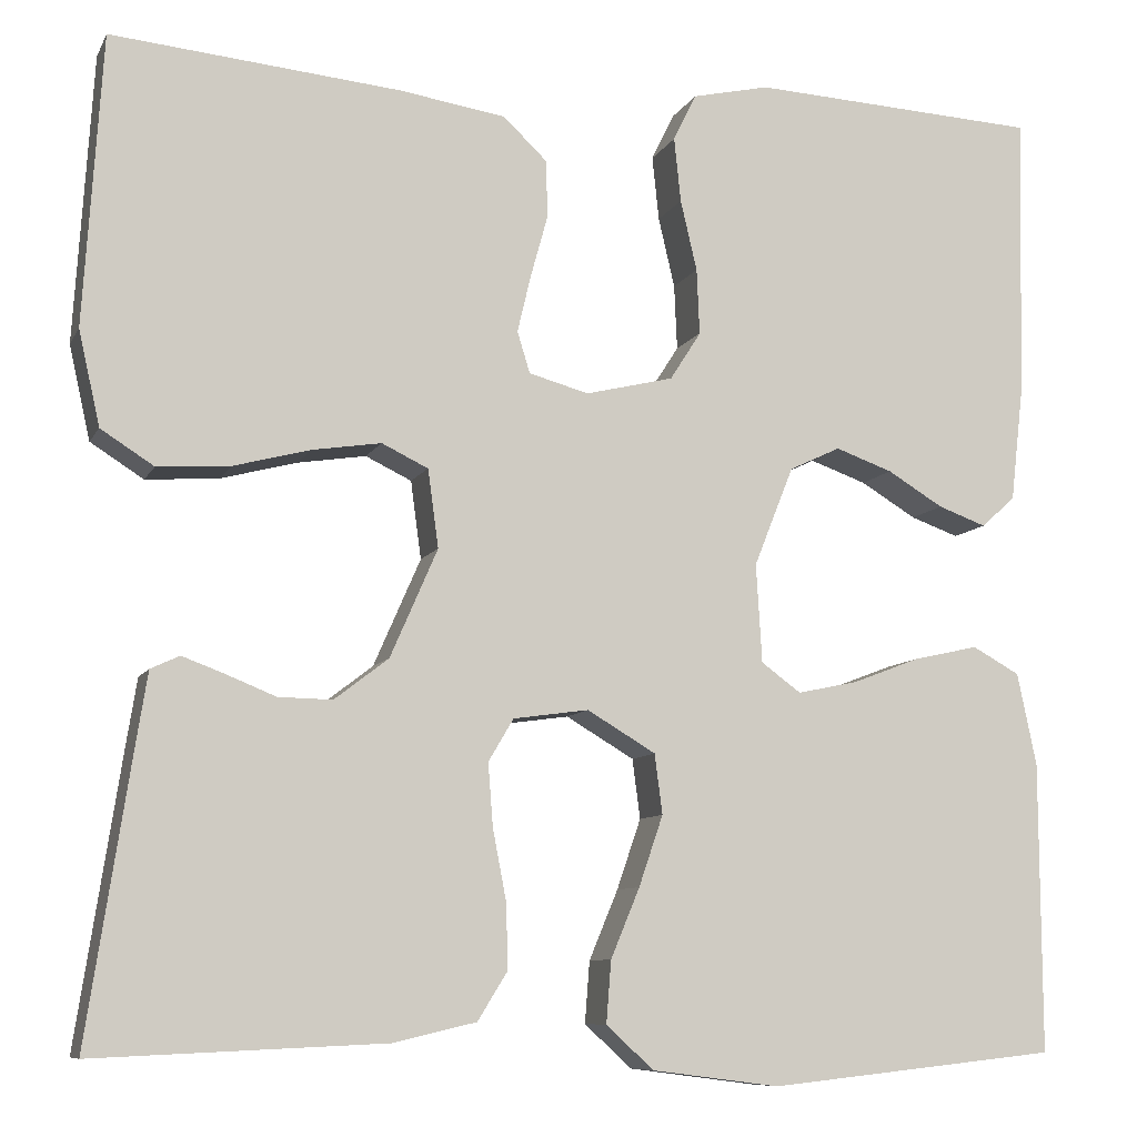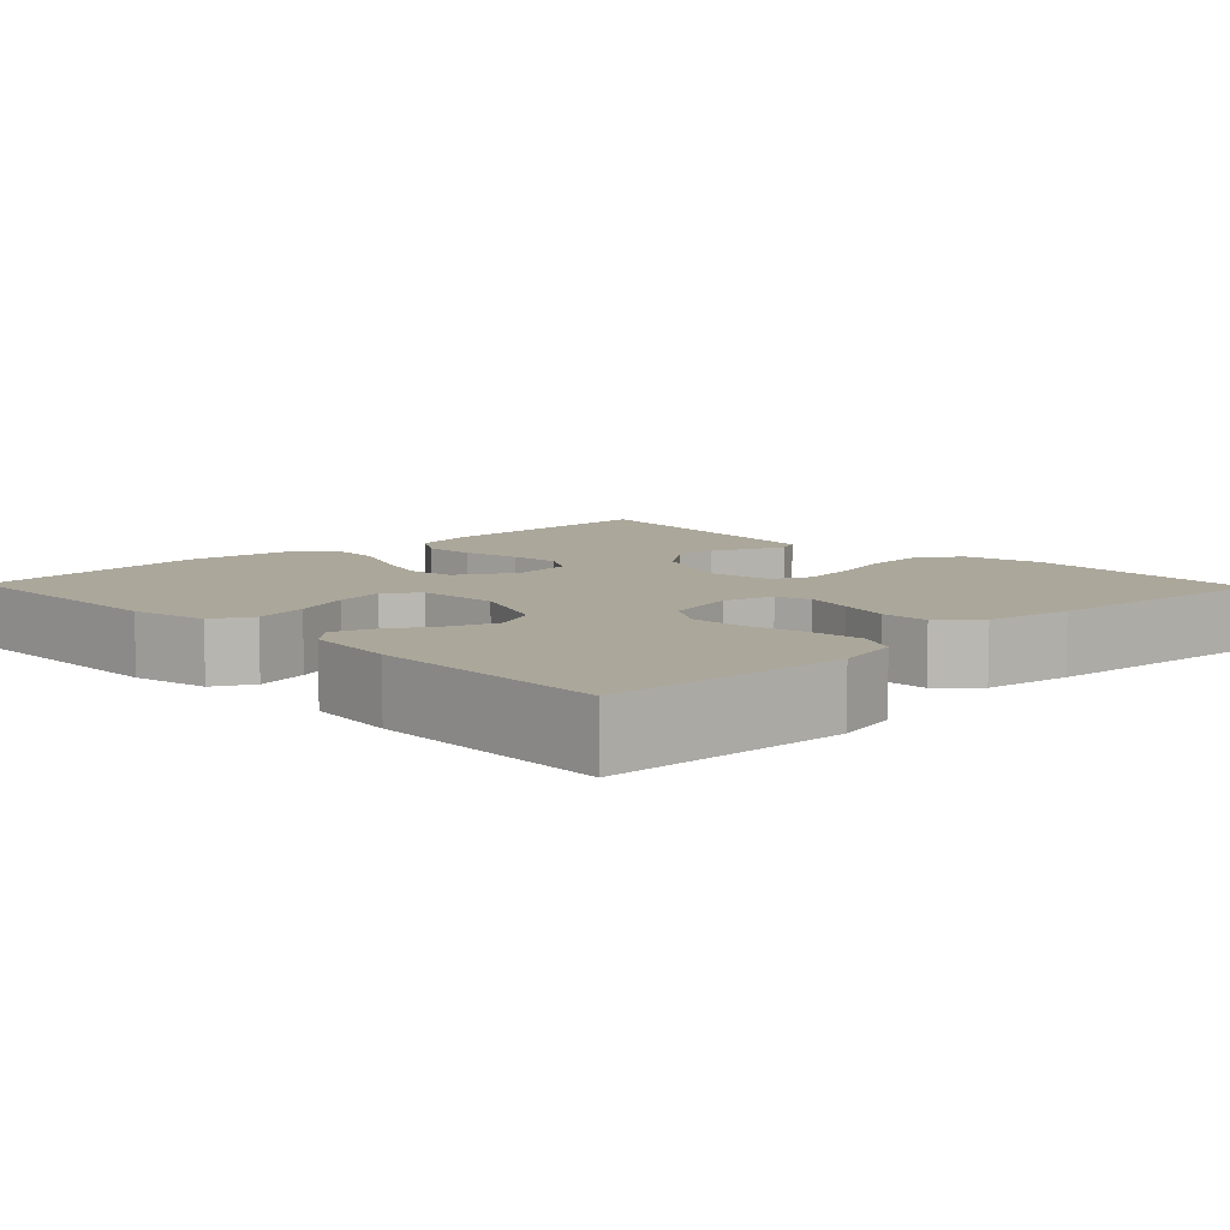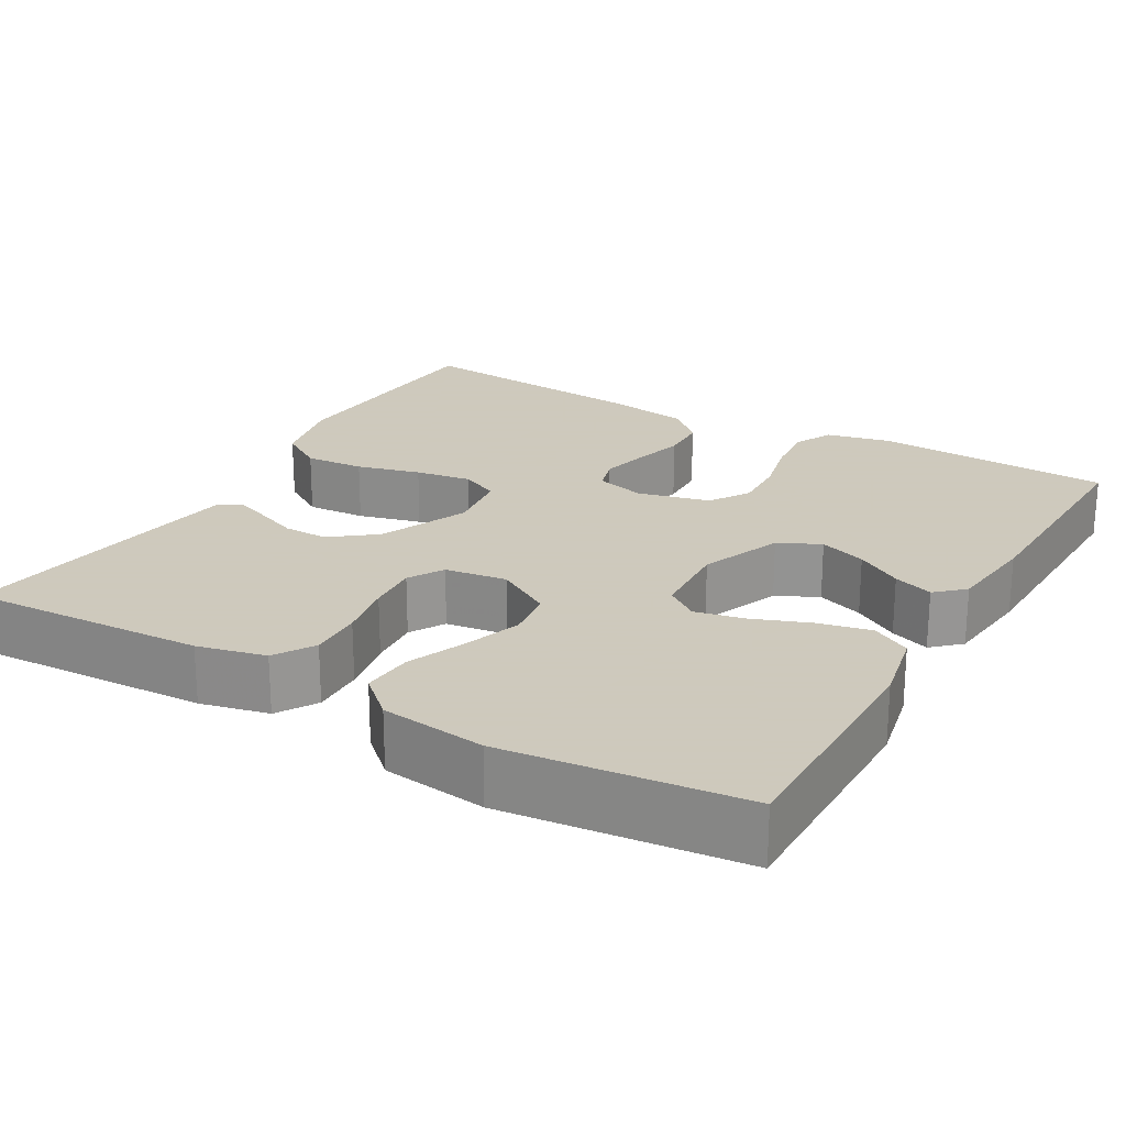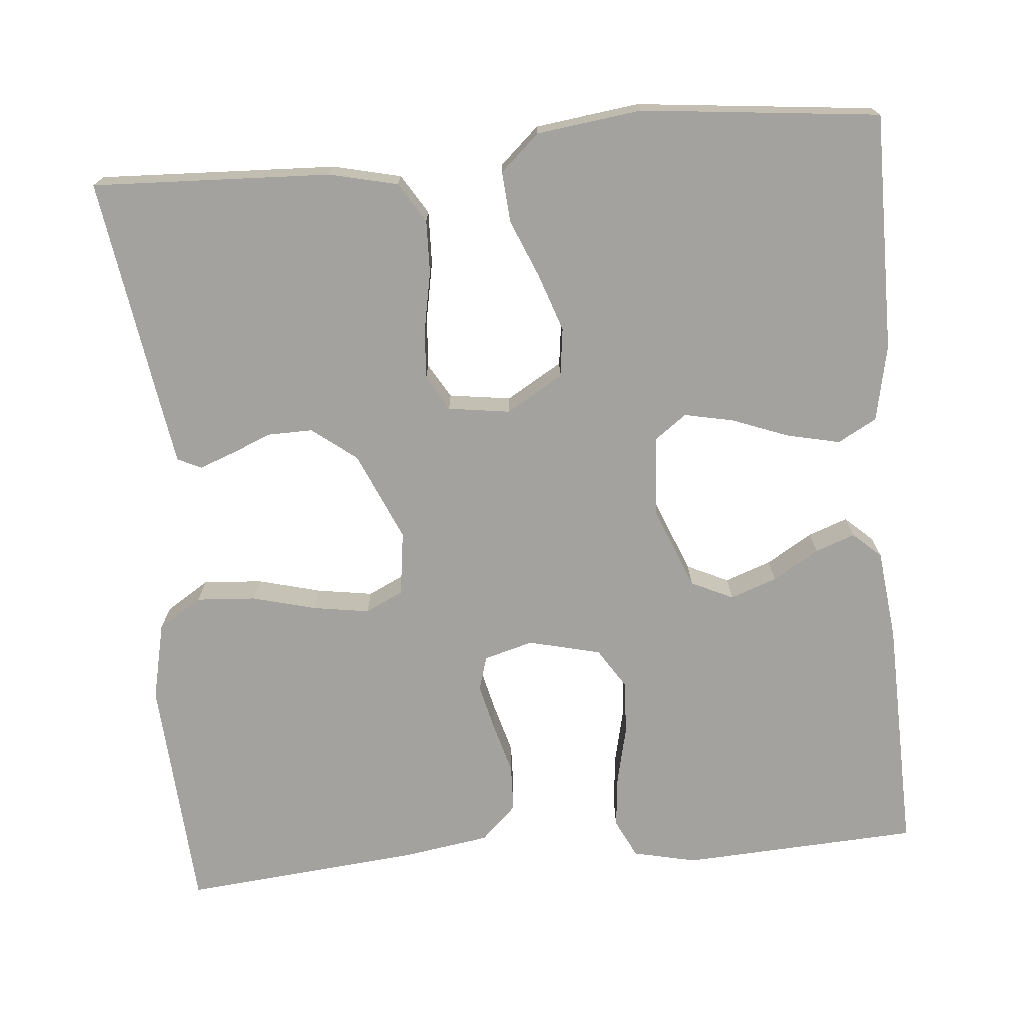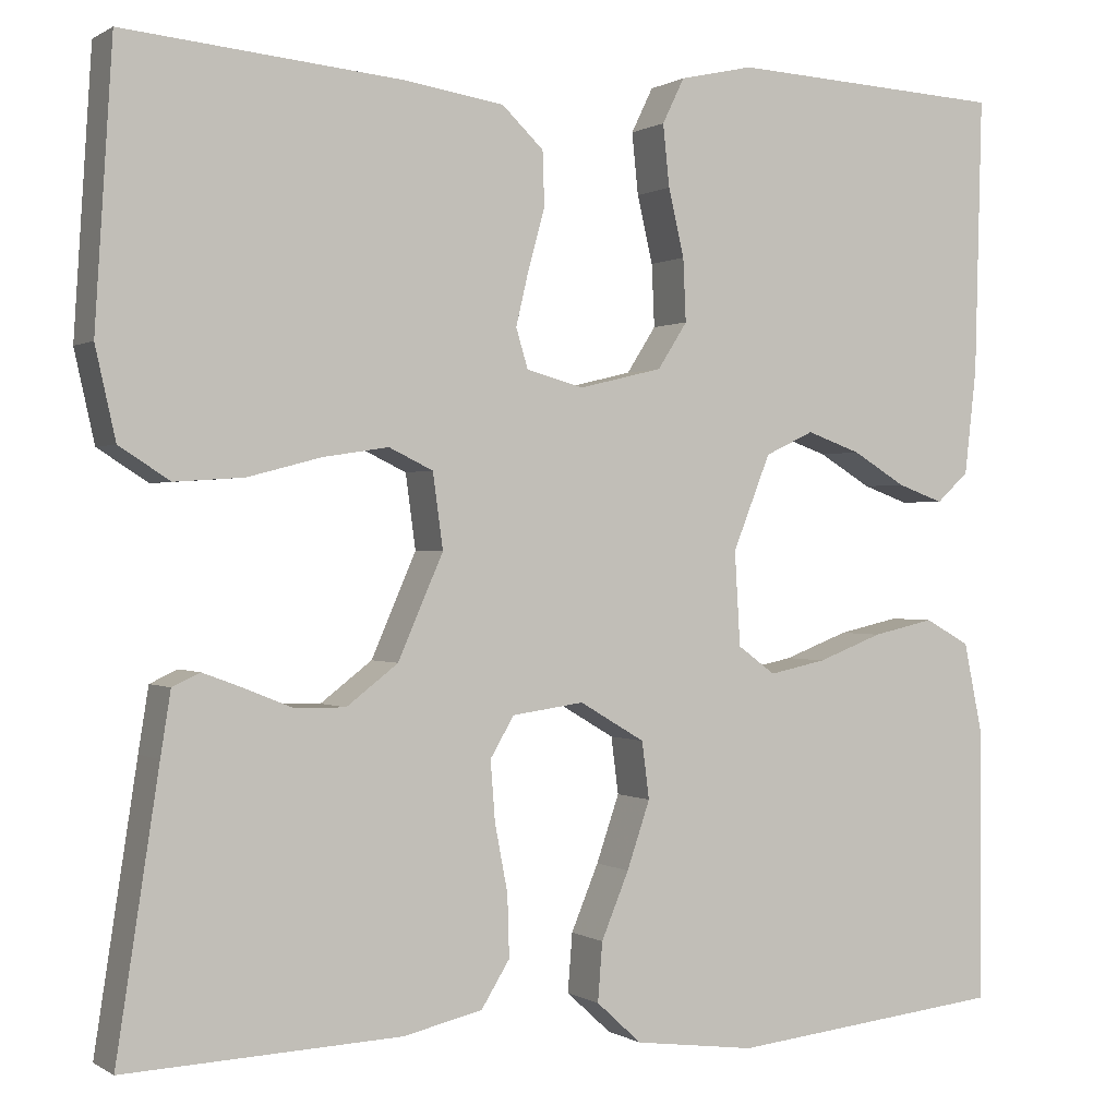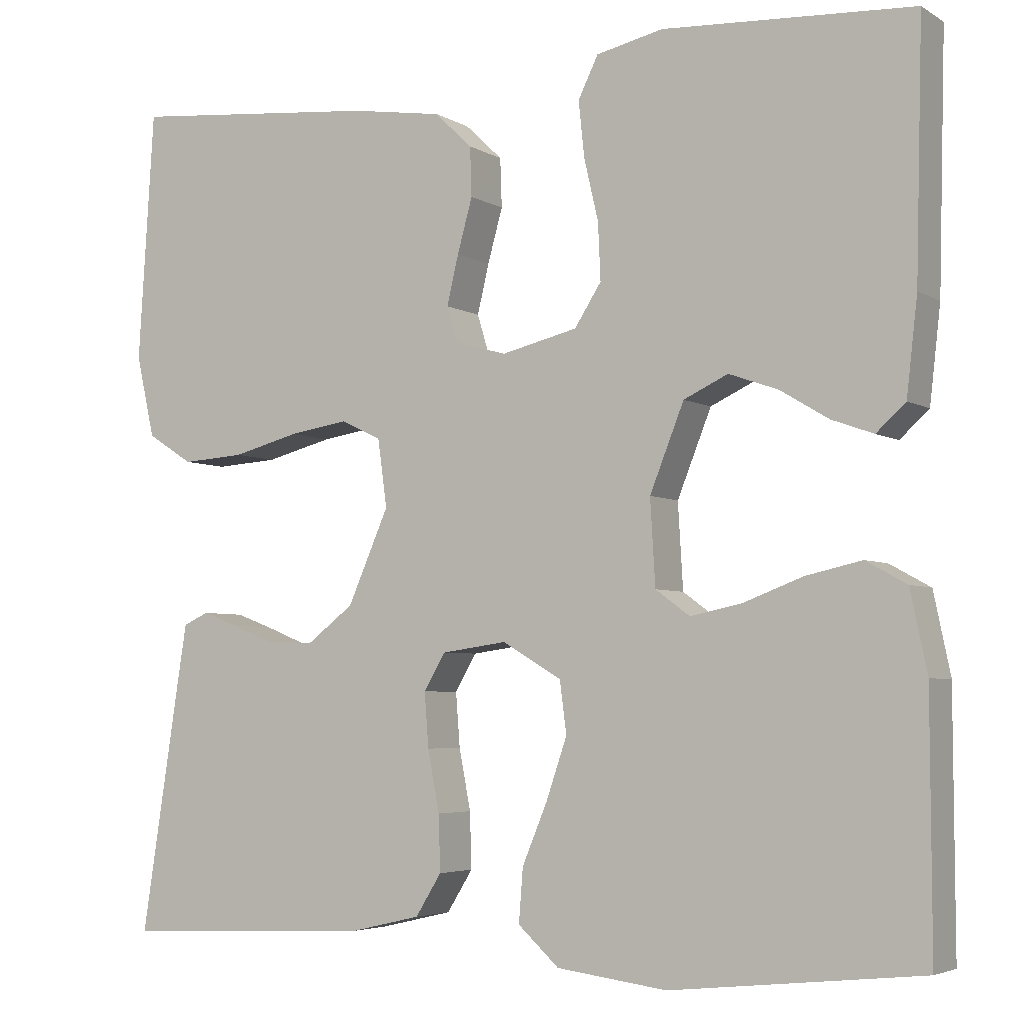
<metadata>
{"format":"obj","ext":"obj","renderer":"f3d","projection":"perspective","resolution":1024,"background":"white","views":[{"elev":-8.8,"azim":162.6,"up":"+Z"},{"elev":8.2,"azim":-44.0,"up":"+Y"},{"elev":22.6,"azim":-150.1,"up":"+Y"},{"elev":-72.5,"azim":-174.9,"up":"+Y"},{"elev":0.3,"azim":153.7,"up":"+Z"},{"elev":-4.4,"azim":-150.6,"up":"+Z"}]}
</metadata>
<code>
v 0.5 0.07 -0.5
v 0.2 0.07 -0.487
v 0.114 0.07 -0.467
v 0.083 0.07 -0.417
v 0.085 0.07 -0.35
v 0.099 0.07 -0.277
v 0.104 0.07 -0.212
v 0.078 0.07 -0.168
v 0 0.07 -0.157
v -0.071 0.07 -0.199
v -0.079 0.07 -0.261
v -0.054 0.07 -0.334
v -0.024 0.07 -0.406
v -0.019 0.07 -0.47
v -0.068 0.07 -0.515
v -0.2 0.07 -0.532
v -0.5 0.07 -0.5
v -0.499 0.07 -0.2
v -0.479 0.07 -0.104
v -0.43 0.07 -0.077
v -0.363 0.07 -0.092
v -0.292 0.07 -0.119
v -0.23 0.07 -0.132
v -0.189 0.07 -0.102
v -0.183 0.07 0
v -0.224 0.07 0.103
v -0.277 0.07 0.128
v -0.336 0.07 0.107
v -0.394 0.07 0.072
v -0.444 0.07 0.054
v -0.479 0.07 0.086
v -0.492 0.07 0.2
v -0.5 0.07 0.5
v -0.2 0.07 0.516
v -0.12 0.07 0.498
v -0.096 0.07 0.449
v -0.103 0.07 0.382
v -0.12 0.07 0.309
v -0.123 0.07 0.241
v -0.091 0.07 0.191
v 0 0.07 0.169
v 0.062 0.07 0.186
v 0.075 0.07 0.229
v 0.061 0.07 0.288
v 0.043 0.07 0.353
v 0.045 0.07 0.412
v 0.09 0.07 0.455
v 0.2 0.07 0.472
v 0.5 0.07 0.5
v 0.519 0.07 0.2
v 0.497 0.07 0.102
v 0.442 0.07 0.067
v 0.367 0.07 0.072
v 0.287 0.07 0.093
v 0.216 0.07 0.104
v 0.168 0.07 0.081
v 0.157 0.07 0
v 0.206 0.07 -0.112
v 0.262 0.07 -0.155
v 0.318 0.07 -0.154
v 0.37 0.07 -0.133
v 0.413 0.07 -0.117
v 0.443 0.07 -0.131
v 0.454 0.07 -0.2
v 0.5 0 -0.5
v 0.2 0 -0.487
v 0.114 0 -0.467
v 0.083 0 -0.417
v 0.085 0 -0.35
v 0.099 0 -0.277
v 0.104 0 -0.212
v 0.078 0 -0.168
v 0 0 -0.157
v -0.071 0 -0.199
v -0.079 0 -0.261
v -0.054 0 -0.334
v -0.024 0 -0.406
v -0.019 0 -0.47
v -0.068 0 -0.515
v -0.2 0 -0.532
v -0.5 0 -0.5
v -0.499 0 -0.2
v -0.479 0 -0.104
v -0.43 0 -0.077
v -0.363 0 -0.092
v -0.292 0 -0.119
v -0.23 0 -0.132
v -0.189 0 -0.102
v -0.183 0 0
v -0.224 0 0.103
v -0.277 0 0.128
v -0.336 0 0.107
v -0.394 0 0.072
v -0.444 0 0.054
v -0.479 0 0.086
v -0.492 0 0.2
v -0.5 0 0.5
v -0.2 0 0.516
v -0.12 0 0.498
v -0.096 0 0.449
v -0.103 0 0.382
v -0.12 0 0.309
v -0.123 0 0.241
v -0.091 0 0.191
v 0 0 0.169
v 0.062 0 0.186
v 0.075 0 0.229
v 0.061 0 0.288
v 0.043 0 0.353
v 0.045 0 0.412
v 0.09 0 0.455
v 0.2 0 0.472
v 0.5 0 0.5
v 0.519 0 0.2
v 0.497 0 0.102
v 0.442 0 0.067
v 0.367 0 0.072
v 0.287 0 0.093
v 0.216 0 0.104
v 0.168 0 0.081
v 0.157 0 0
v 0.206 0 -0.112
v 0.262 0 -0.155
v 0.318 0 -0.154
v 0.37 0 -0.133
v 0.413 0 -0.117
v 0.443 0 -0.131
v 0.454 0 -0.2
f 4 5 6
f 3 4 6
f 2 3 6
f 1 2 6
f 64 1 6
f 63 64 6
f 62 63 6
f 61 62 6
f 60 61 6
f 59 60 6 7
f 58 59 7 8
f 57 58 8 9
f 56 57 9 10
f 52 53 54
f 51 52 54
f 50 51 54
f 49 50 54
f 48 49 54
f 47 48 54
f 46 47 54
f 45 46 54
f 44 45 54
f 43 44 54 55
f 42 43 55 56
f 36 37 38
f 35 36 38
f 34 35 38
f 33 34 38
f 32 33 38
f 31 32 38
f 30 31 38
f 29 30 38
f 28 29 38
f 27 28 38 39
f 26 27 39 40
f 20 21 22
f 19 20 22
f 18 19 22
f 17 18 22
f 16 17 22
f 15 16 22
f 14 15 22
f 13 14 22
f 12 13 22
f 11 12 22 23
f 10 11 23 24
f 10 24 25
f 56 10 25
f 42 56 25
f 41 42 25
f 25 26 40 41
f 70 69 68
f 70 68 67
f 70 67 66
f 70 66 65
f 70 65 128
f 70 128 127
f 70 127 126
f 70 126 125
f 70 125 124
f 71 70 124 123
f 72 71 123 122
f 73 72 122 121
f 74 73 121 120
f 118 117 116
f 118 116 115
f 118 115 114
f 118 114 113
f 118 113 112
f 118 112 111
f 118 111 110
f 118 110 109
f 118 109 108
f 119 118 108 107
f 120 119 107 106
f 102 101 100
f 102 100 99
f 102 99 98
f 102 98 97
f 102 97 96
f 102 96 95
f 102 95 94
f 102 94 93
f 102 93 92
f 103 102 92 91
f 104 103 91 90
f 86 85 84
f 86 84 83
f 86 83 82
f 86 82 81
f 86 81 80
f 86 80 79
f 86 79 78
f 86 78 77
f 86 77 76
f 87 86 76 75
f 88 87 75 74
f 89 88 74
f 89 74 120
f 89 120 106
f 89 106 105
f 105 104 90 89
f 1 65 66 2
f 2 66 67 3
f 3 67 68 4
f 4 68 69 5
f 5 69 70 6
f 6 70 71 7
f 7 71 72 8
f 8 72 73 9
f 9 73 74 10
f 10 74 75 11
f 11 75 76 12
f 12 76 77 13
f 13 77 78 14
f 14 78 79 15
f 15 79 80 16
f 16 80 81 17
f 17 81 82 18
f 18 82 83 19
f 19 83 84 20
f 20 84 85 21
f 21 85 86 22
f 22 86 87 23
f 23 87 88 24
f 24 88 89 25
f 25 89 90 26
f 26 90 91 27
f 27 91 92 28
f 28 92 93 29
f 29 93 94 30
f 30 94 95 31
f 31 95 96 32
f 32 96 97 33
f 33 97 98 34
f 34 98 99 35
f 35 99 100 36
f 36 100 101 37
f 37 101 102 38
f 38 102 103 39
f 39 103 104 40
f 40 104 105 41
f 41 105 106 42
f 42 106 107 43
f 43 107 108 44
f 44 108 109 45
f 45 109 110 46
f 46 110 111 47
f 47 111 112 48
f 48 112 113 49
f 49 113 114 50
f 50 114 115 51
f 51 115 116 52
f 52 116 117 53
f 53 117 118 54
f 54 118 119 55
f 55 119 120 56
f 56 120 121 57
f 57 121 122 58
f 58 122 123 59
f 59 123 124 60
f 60 124 125 61
f 61 125 126 62
f 62 126 127 63
f 63 127 128 64
f 64 128 65 1

</code>
